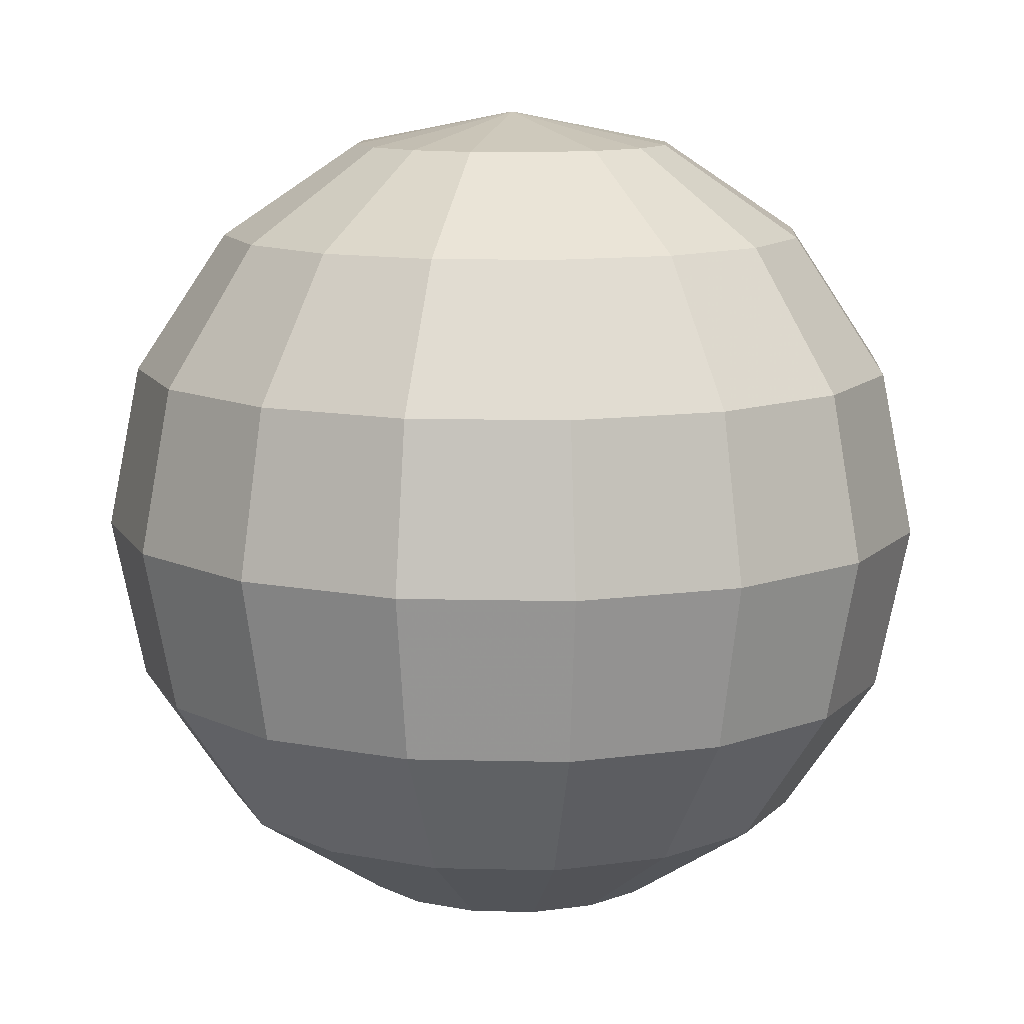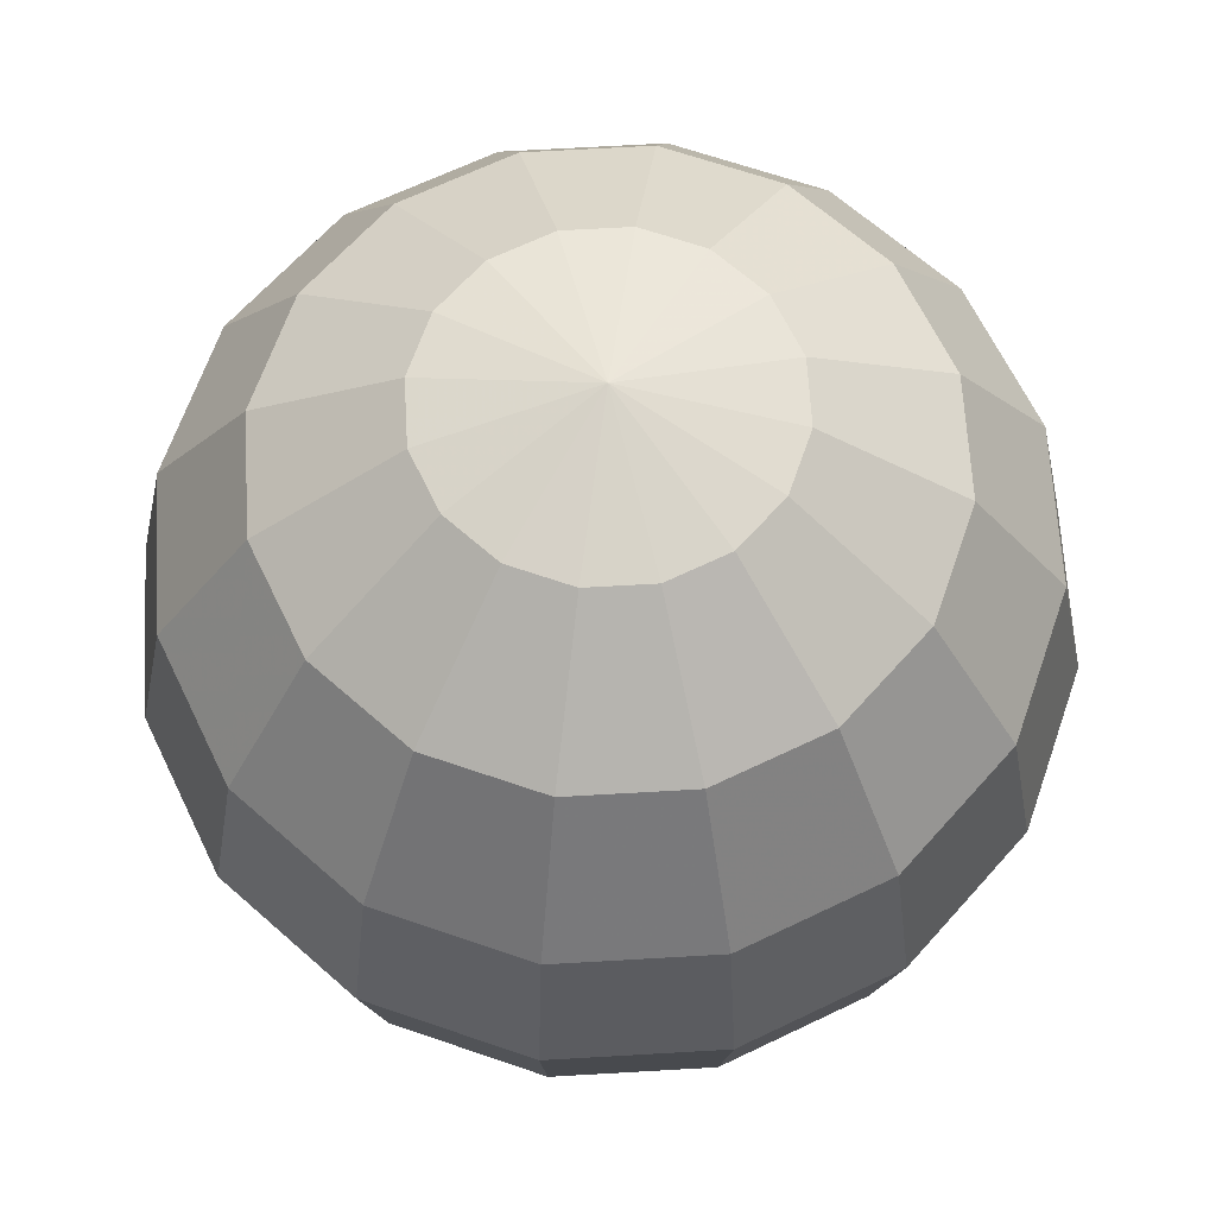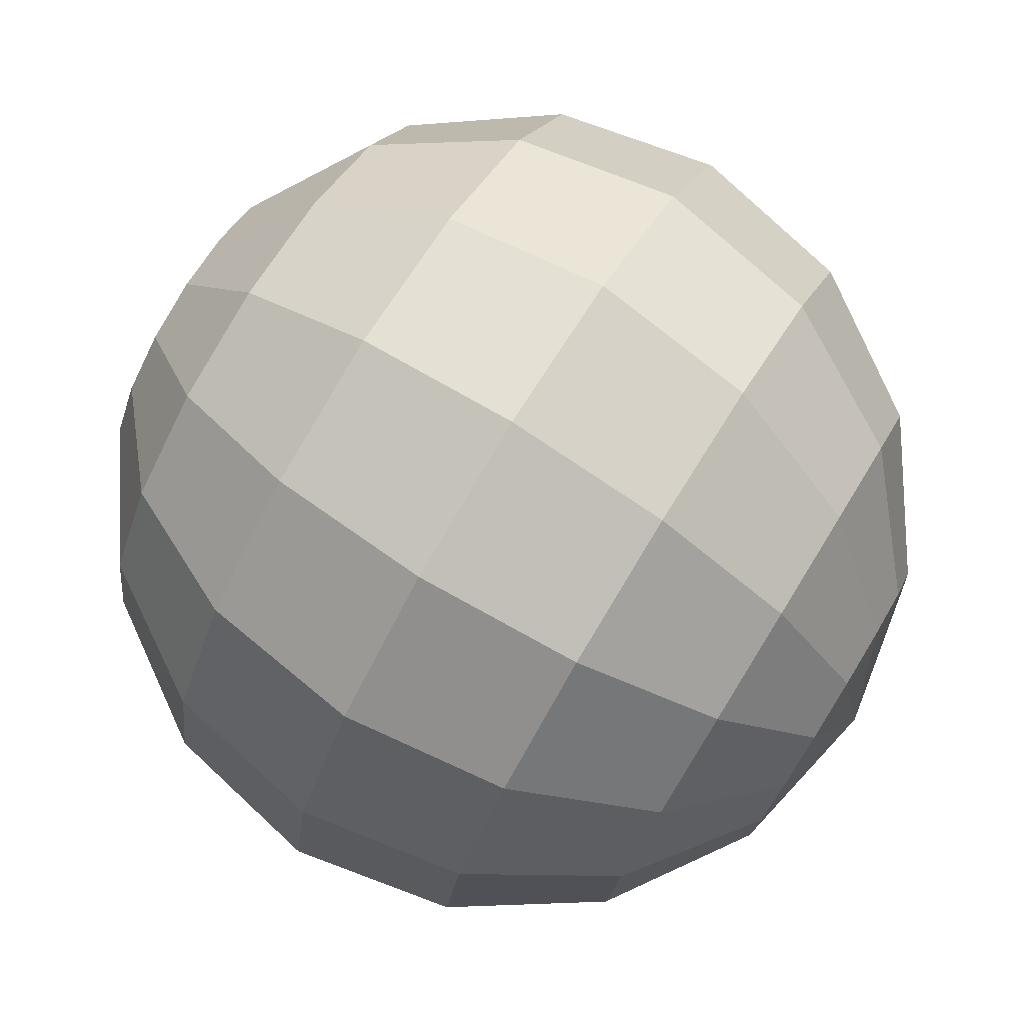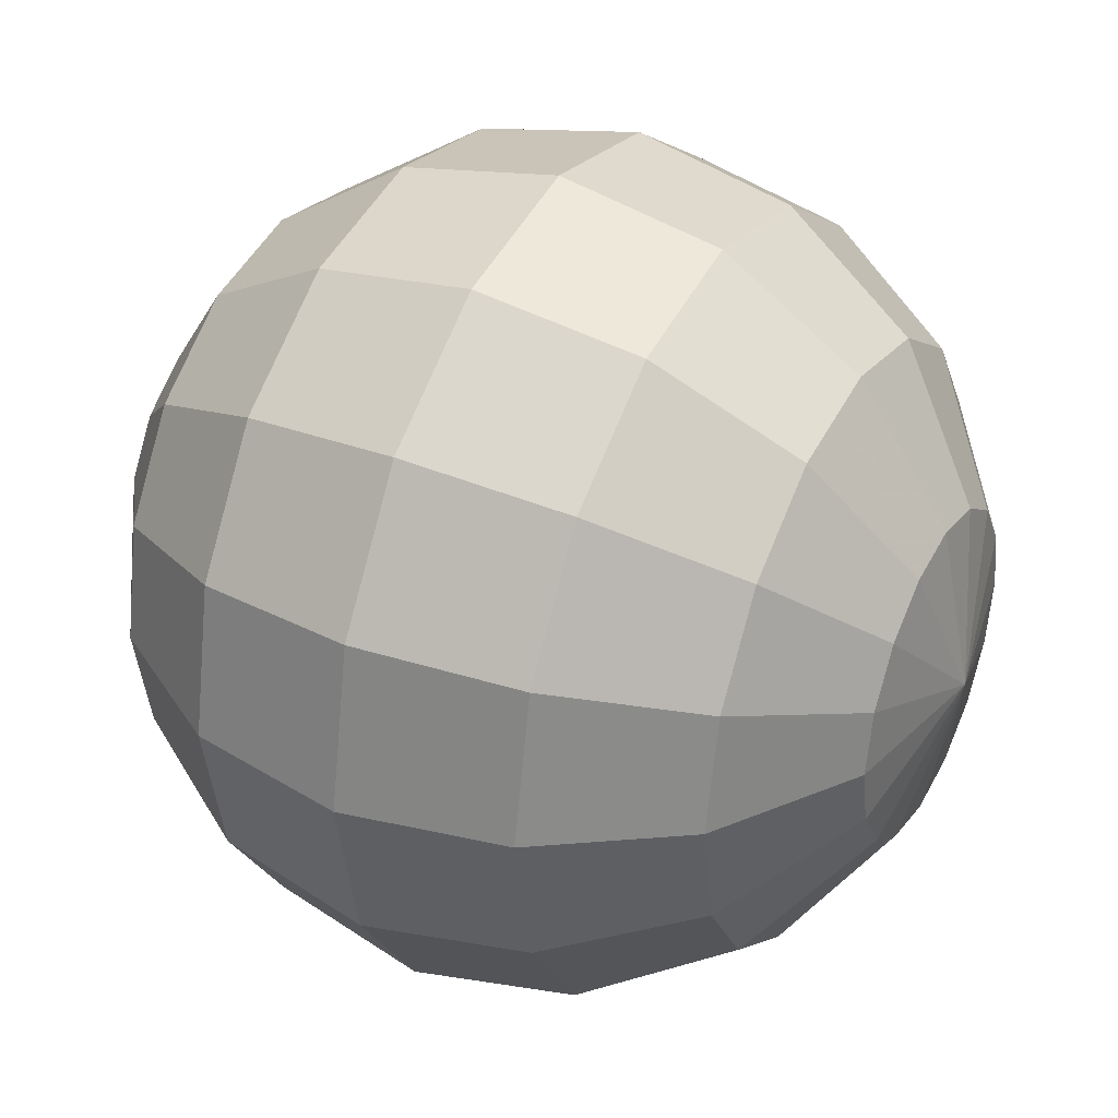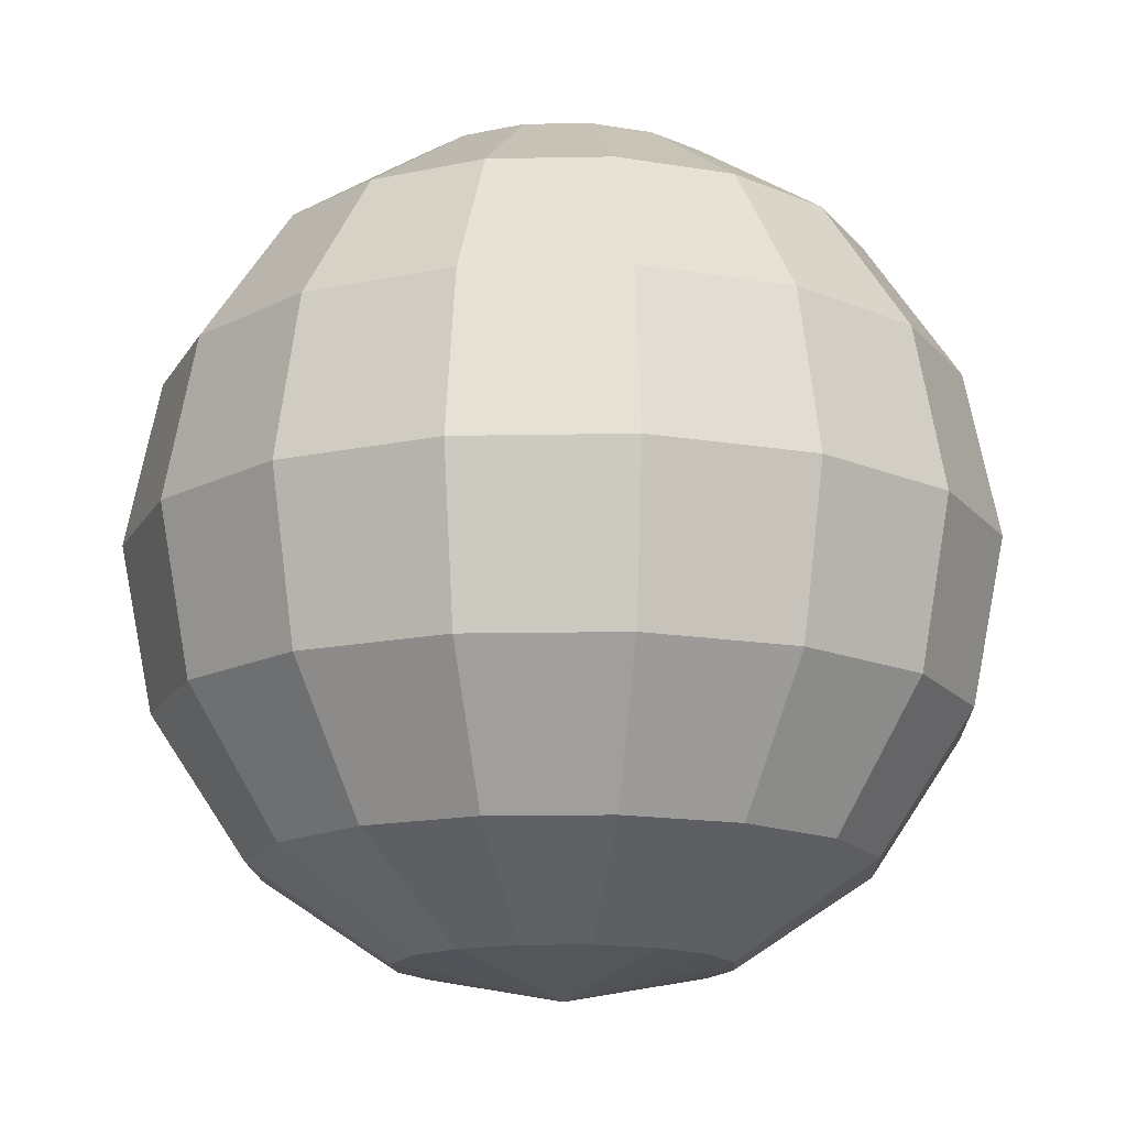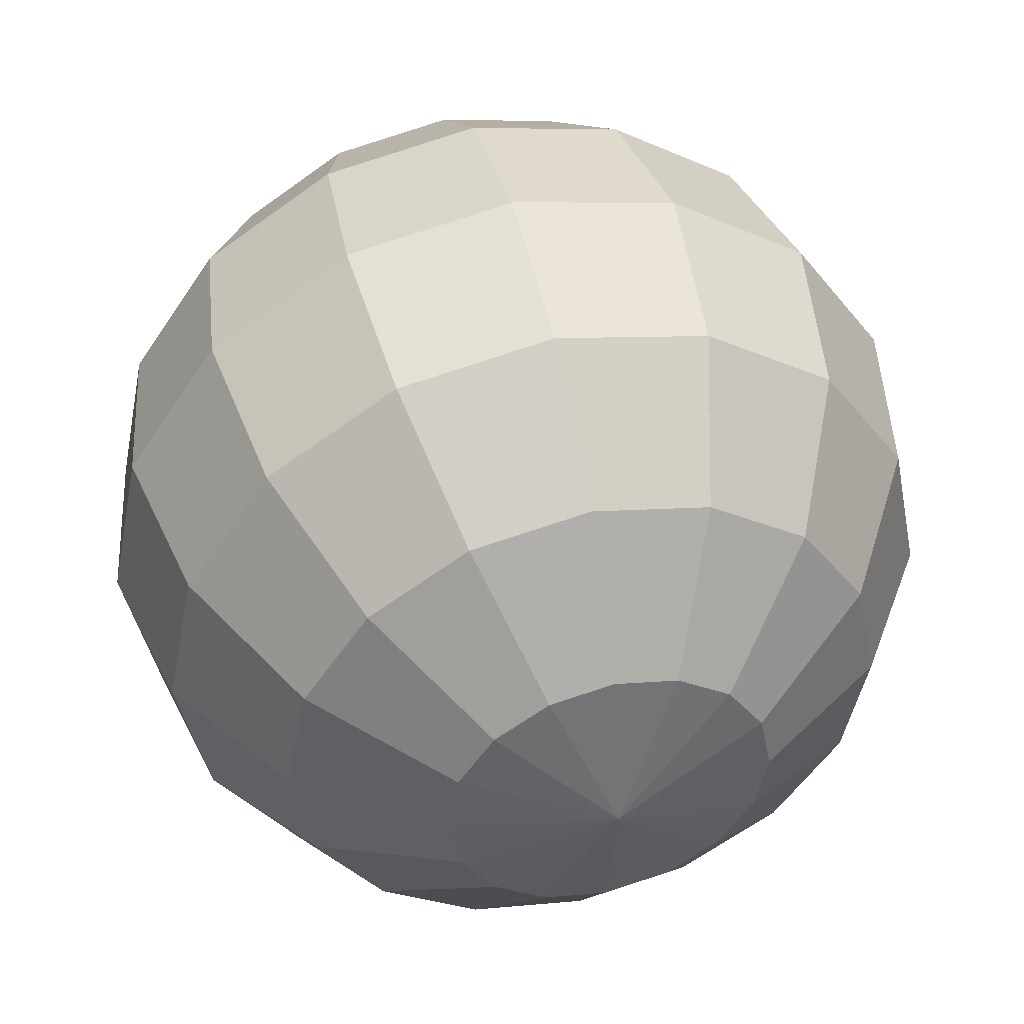
<metadata>
{"format":"obj","ext":"obj","renderer":"f3d","projection":"perspective","resolution":1024,"background":"white","views":[{"elev":11.2,"azim":37.1,"up":"+Y"},{"elev":65.6,"azim":-37.1,"up":"+Y"},{"elev":78.8,"azim":-58.3,"up":"+Z"},{"elev":36.1,"azim":-62.3,"up":"+Z"},{"elev":-15.0,"azim":-53.9,"up":"+Y"},{"elev":45.8,"azim":166.0,"up":"+Z"}]}
</metadata>
<code>
o Sphere
v -0.3827 0.9239 0
v -0.7071 0.7071 0
v -0.9239 0.3827 0
v -1 -0 0
v -0.9239 -0.3827 0
v -0.7071 -0.7071 0
v -0.3827 -0.9239 0
v -0 -1 0
v -0.3536 0.9239 -0.1464
v -0.6533 0.7071 -0.2706
v -0.8536 0.3827 -0.3536
v -0.9239 -0 -0.3827
v -0.8536 -0.3827 -0.3536
v -0.6533 -0.7071 -0.2706
v -0.3536 -0.9239 -0.1464
v -0.2706 0.9239 -0.2706
v -0.5 0.7071 -0.5
v -0.6533 0.3827 -0.6533
v -0.7071 -0 -0.7071
v -0.6533 -0.3827 -0.6533
v -0.5 -0.7071 -0.5
v -0.2706 -0.9239 -0.2706
v -0.1464 0.9239 -0.3536
v -0.2706 0.7071 -0.6533
v -0.3536 0.3827 -0.8536
v -0.3827 -0 -0.9239
v -0.3536 -0.3827 -0.8536
v -0.2706 -0.7071 -0.6533
v -0.1464 -0.9239 -0.3536
v -0 0.9239 -0.3827
v -0 0.7071 -0.7071
v -0 0.3827 -0.9239
v -0 -0 -1
v -0 -0.3827 -0.9239
v -0 -0.7071 -0.7071
v -0 -0.9239 -0.3827
v -0 1 0
v 0.1464 0.9239 -0.3536
v 0.2706 0.7071 -0.6533
v 0.3536 0.3827 -0.8536
v 0.3827 -0 -0.9239
v 0.3536 -0.3827 -0.8536
v 0.2706 -0.7071 -0.6533
v 0.1464 -0.9239 -0.3536
v 0.2706 0.9239 -0.2706
v 0.5 0.7071 -0.5
v 0.6533 0.3827 -0.6533
v 0.7071 -0 -0.7071
v 0.6533 -0.3827 -0.6533
v 0.5 -0.7071 -0.5
v 0.2706 -0.9239 -0.2706
v 0.3536 0.9239 -0.1464
v 0.6533 0.7071 -0.2706
v 0.8536 0.3827 -0.3536
v 0.9239 -0 -0.3827
v 0.8536 -0.3827 -0.3536
v 0.6533 -0.7071 -0.2706
v 0.3536 -0.9239 -0.1464
v 0.3827 0.9239 0
v 0.7071 0.7071 0
v 0.9239 0.3827 0
v 1 -0 0
v 0.9239 -0.3827 0
v 0.7071 -0.7071 0
v 0.3827 -0.9239 0
v 0.3536 0.9239 0.1464
v 0.6533 0.7071 0.2706
v 0.8536 0.3827 0.3536
v 0.9239 -0 0.3827
v 0.8536 -0.3827 0.3536
v 0.6533 -0.7071 0.2706
v 0.3536 -0.9239 0.1464
v 0.2706 0.9239 0.2706
v 0.5 0.7071 0.5
v 0.6533 0.3827 0.6533
v 0.7071 -0 0.7071
v 0.6533 -0.3827 0.6533
v 0.5 -0.7071 0.5
v 0.2706 -0.9239 0.2706
v 0.1464 0.9239 0.3536
v 0.2706 0.7071 0.6533
v 0.3536 0.3827 0.8536
v 0.3827 -0 0.9239
v 0.3536 -0.3827 0.8536
v 0.2706 -0.7071 0.6533
v 0.1464 -0.9239 0.3536
v -0 0.9239 0.3827
v -0 0.7071 0.7071
v -0 0.3827 0.9239
v -0 -0 1
v -0 -0.3827 0.9239
v -0 -0.7071 0.7071
v -0 -0.9239 0.3827
v -0.1464 0.9239 0.3536
v -0.2706 0.7071 0.6533
v -0.3536 0.3827 0.8536
v -0.3827 -0 0.9239
v -0.3536 -0.3827 0.8536
v -0.2706 -0.7071 0.6533
v -0.1464 -0.9239 0.3536
v -0.2706 0.9239 0.2706
v -0.5 0.7071 0.5
v -0.6533 0.3827 0.6533
v -0.7071 -0 0.7071
v -0.6533 -0.3827 0.6533
v -0.5 -0.7071 0.5
v -0.2706 -0.9239 0.2706
v -0.3536 0.9239 0.1464
v -0.6533 0.7071 0.2706
v -0.8536 0.3827 0.3536
v -0.9239 -0 0.3827
v -0.8536 -0.3827 0.3536
v -0.6533 -0.7071 0.2706
v -0.3536 -0.9239 0.1464
f 7 6 14 15
f 6 5 13 14
f 5 4 12 13
f 4 3 11 12
f 3 2 10 11
f 2 1 9 10
f 15 14 21 22
f 14 13 20 21
f 13 12 19 20
f 12 11 18 19
f 11 10 17 18
f 10 9 16 17
f 22 21 28 29
f 21 20 27 28
f 20 19 26 27
f 19 18 25 26
f 18 17 24 25
f 17 16 23 24
f 29 28 35 36
f 28 27 34 35
f 27 26 33 34
f 26 25 32 33
f 25 24 31 32
f 24 23 30 31
f 36 35 43 44
f 35 34 42 43
f 34 33 41 42
f 33 32 40 41
f 32 31 39 40
f 31 30 38 39
f 44 43 50 51
f 43 42 49 50
f 42 41 48 49
f 41 40 47 48
f 40 39 46 47
f 39 38 45 46
f 51 50 57 58
f 50 49 56 57
f 49 48 55 56
f 48 47 54 55
f 47 46 53 54
f 46 45 52 53
f 58 57 64 65
f 57 56 63 64
f 56 55 62 63
f 55 54 61 62
f 54 53 60 61
f 53 52 59 60
f 65 64 71 72
f 64 63 70 71
f 63 62 69 70
f 62 61 68 69
f 61 60 67 68
f 60 59 66 67
f 72 71 78 79
f 71 70 77 78
f 70 69 76 77
f 69 68 75 76
f 68 67 74 75
f 67 66 73 74
f 79 78 85 86
f 78 77 84 85
f 77 76 83 84
f 76 75 82 83
f 75 74 81 82
f 74 73 80 81
f 86 85 92 93
f 85 84 91 92
f 84 83 90 91
f 83 82 89 90
f 82 81 88 89
f 81 80 87 88
f 93 92 99 100
f 92 91 98 99
f 91 90 97 98
f 90 89 96 97
f 89 88 95 96
f 88 87 94 95
f 100 99 106 107
f 99 98 105 106
f 98 97 104 105
f 97 96 103 104
f 96 95 102 103
f 95 94 101 102
f 107 106 113 114
f 106 105 112 113
f 105 104 111 112
f 104 103 110 111
f 103 102 109 110
f 102 101 108 109
f 8 7 15
f 1 37 9
f 8 15 22
f 9 37 16
f 8 22 29
f 16 37 23
f 8 29 36
f 23 37 30
f 8 36 44
f 30 37 38
f 8 44 51
f 38 37 45
f 8 51 58
f 45 37 52
f 8 58 65
f 52 37 59
f 8 65 72
f 59 37 66
f 8 72 79
f 66 37 73
f 8 79 86
f 73 37 80
f 8 86 93
f 80 37 87
f 8 93 100
f 87 37 94
f 8 100 107
f 94 37 101
f 8 107 114
f 101 37 108
f 8 114 7
f 114 113 6 7
f 113 112 5 6
f 112 111 4 5
f 111 110 3 4
f 110 109 2 3
f 109 108 1 2
f 108 37 1

</code>
